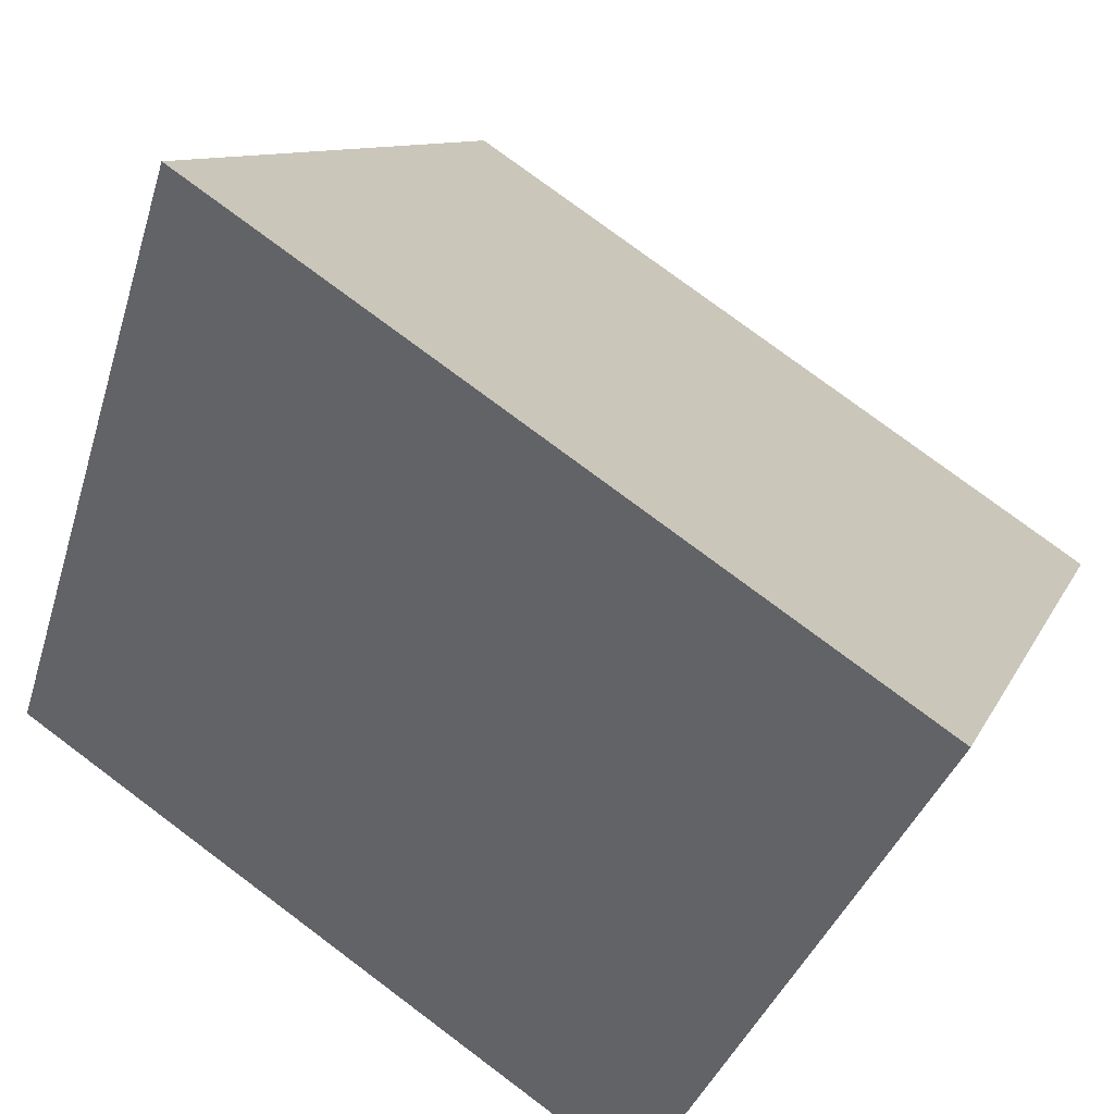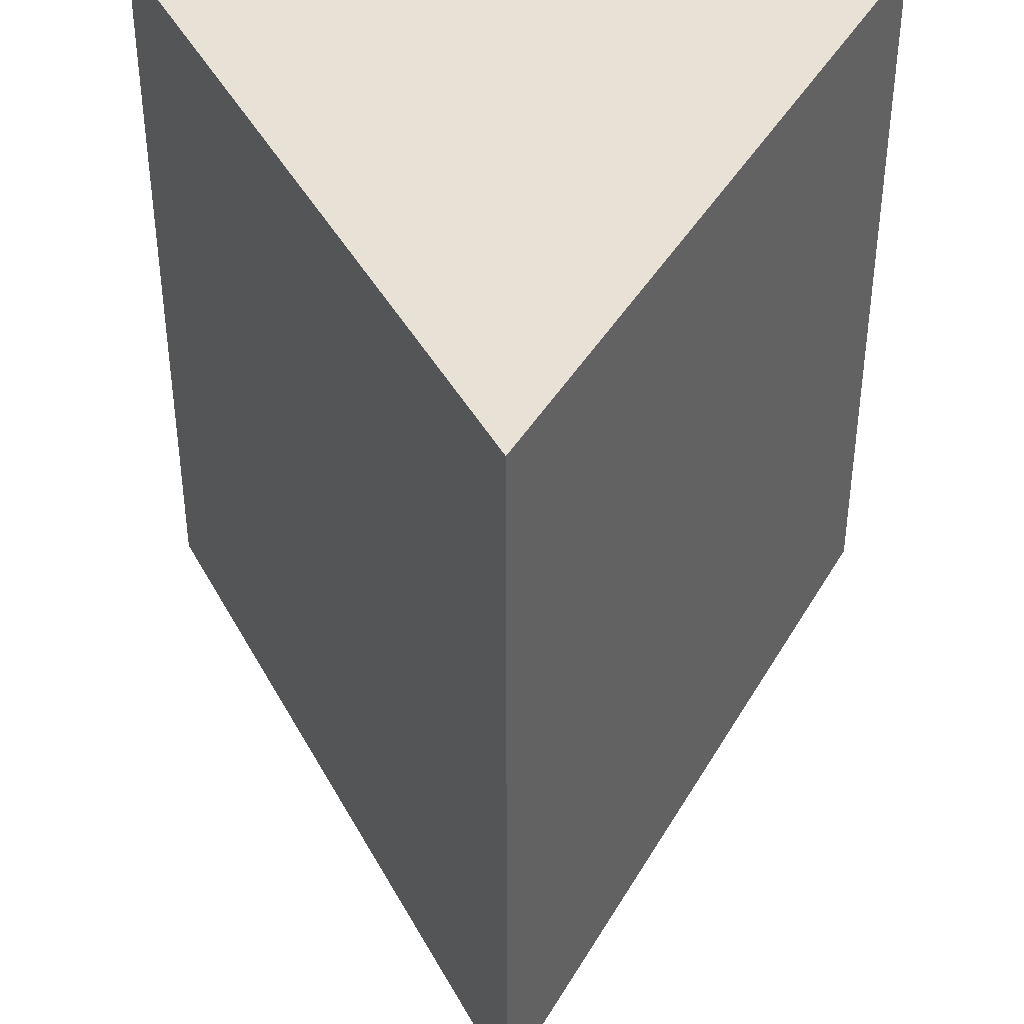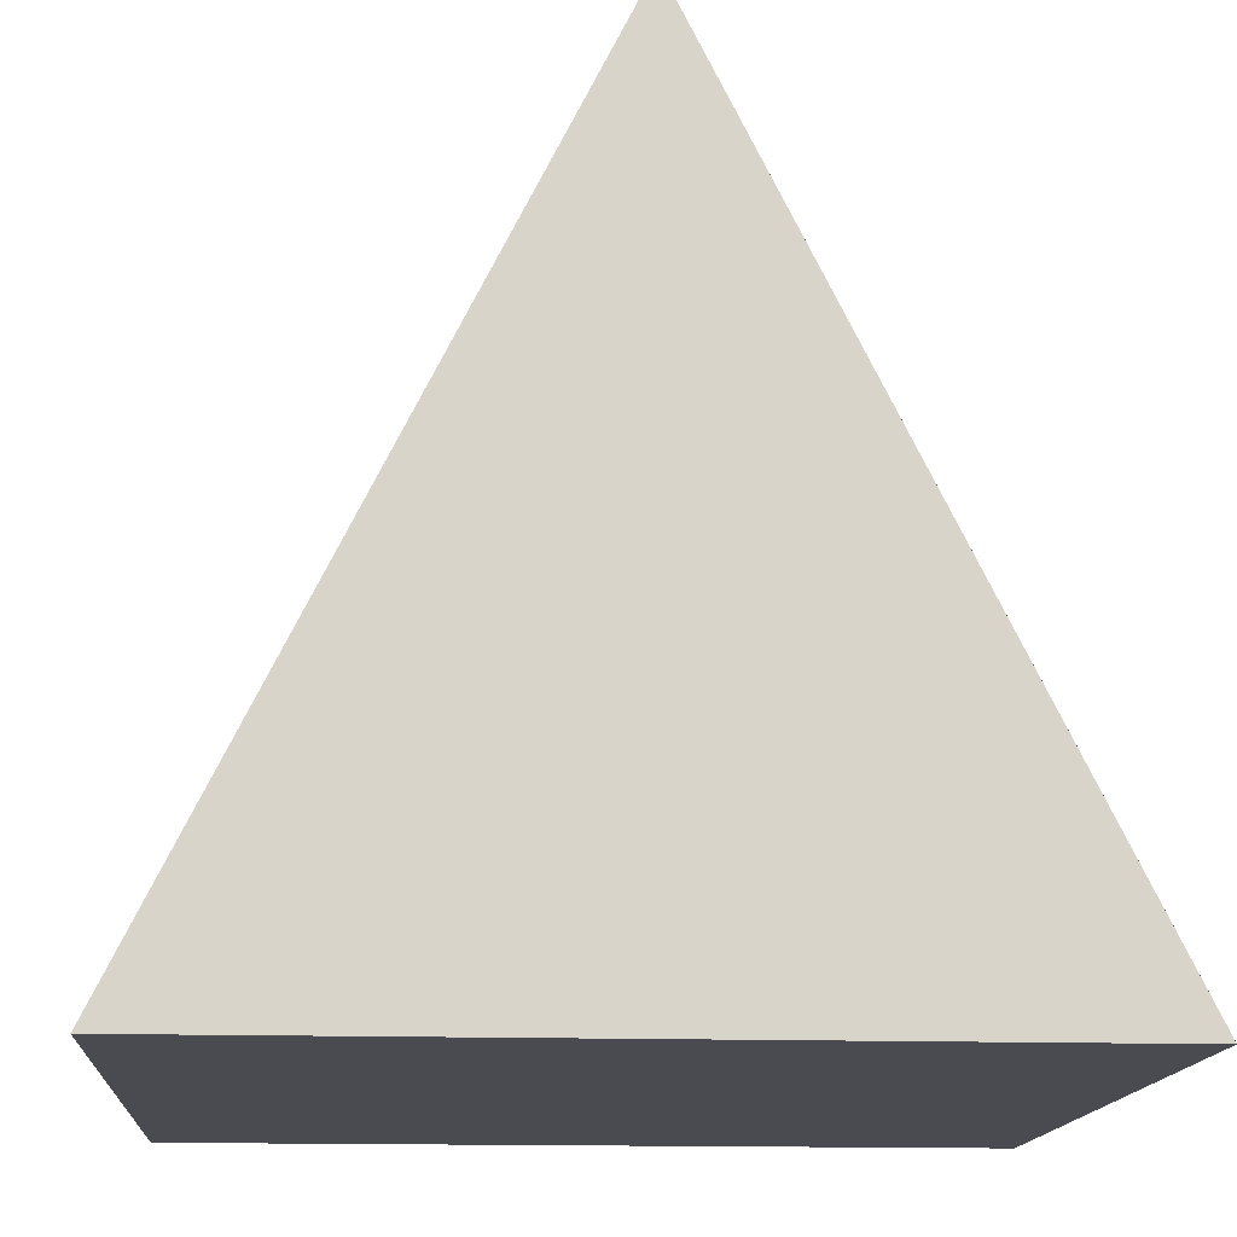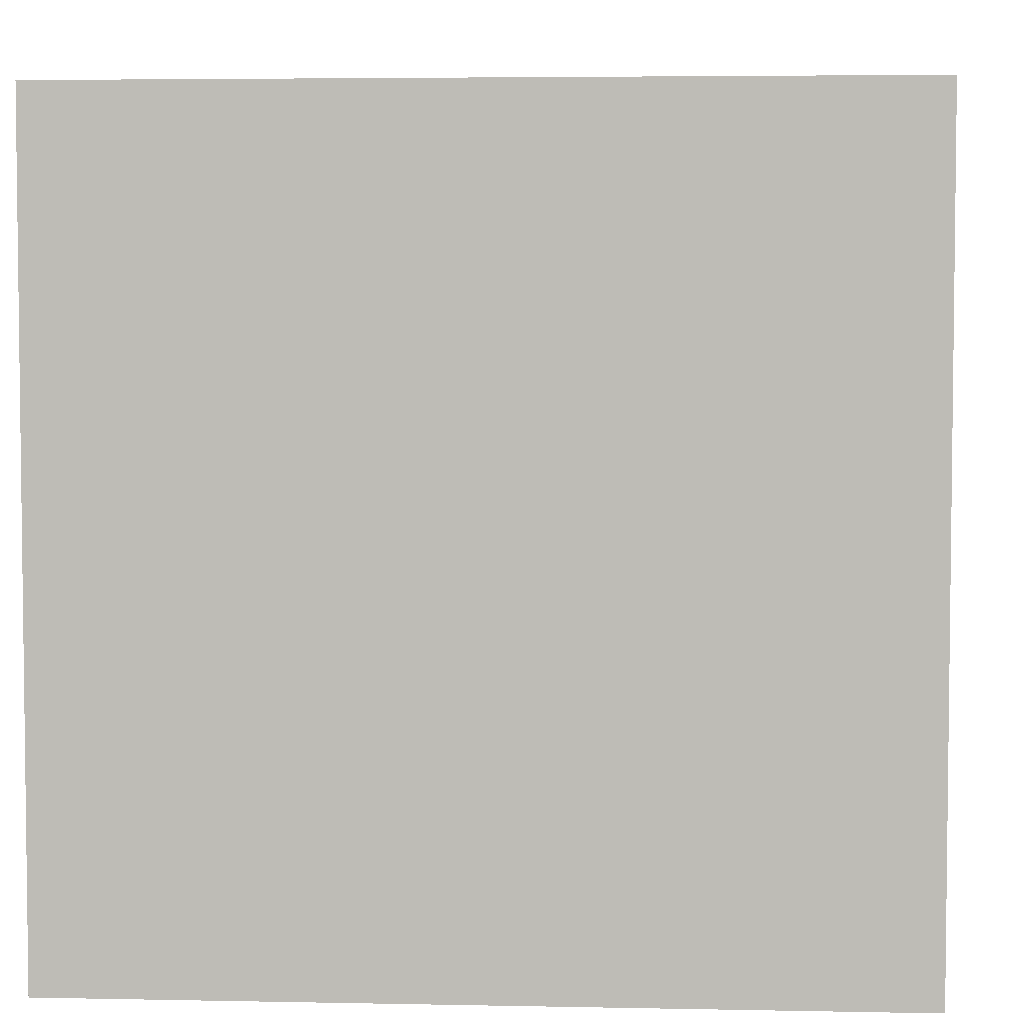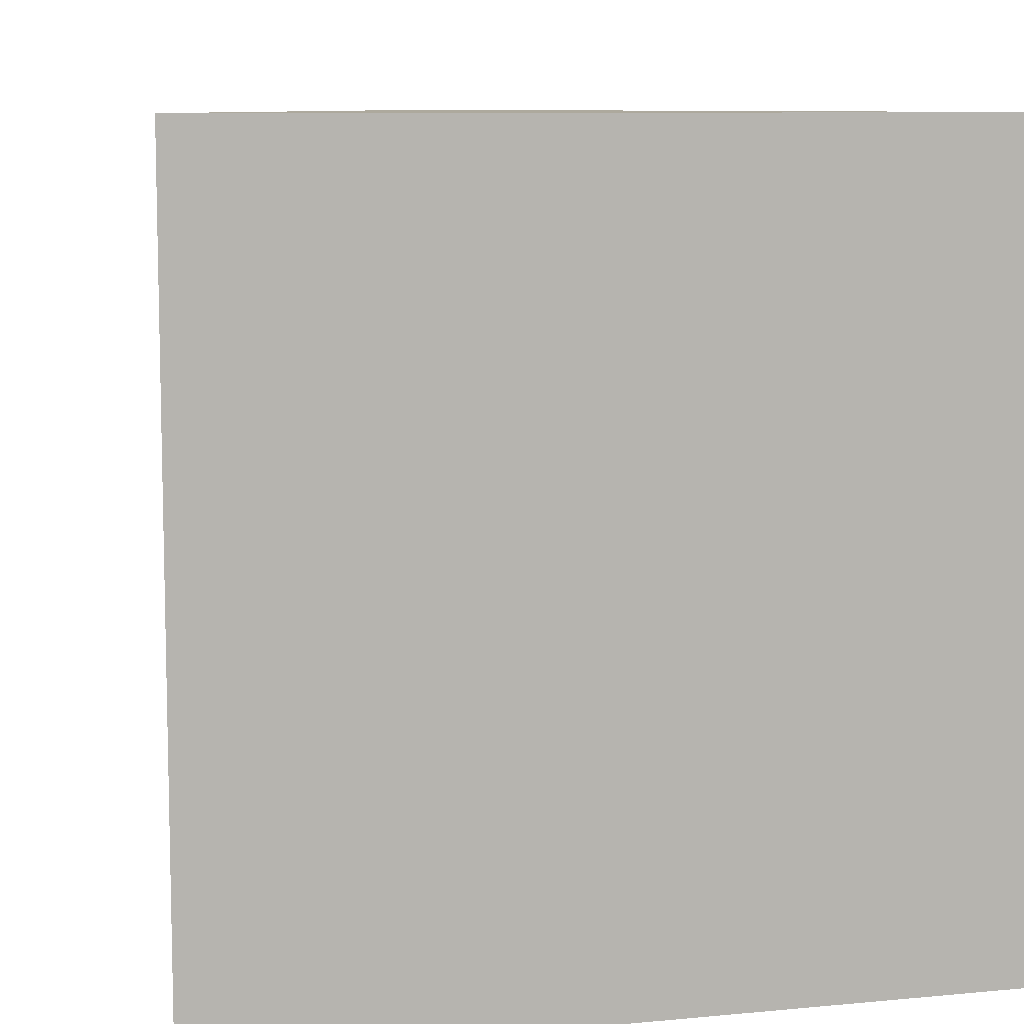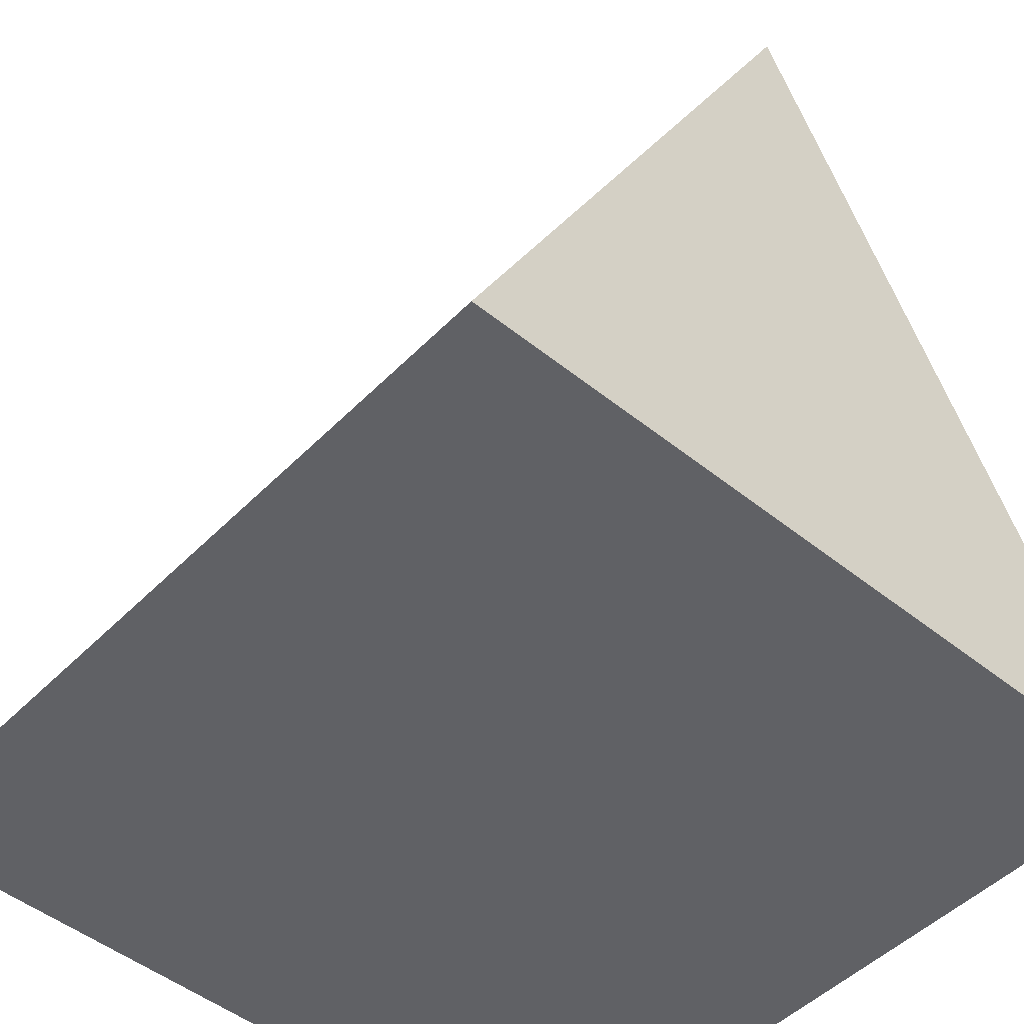
<metadata>
{"format":"obj","ext":"obj","renderer":"f3d","projection":"perspective","resolution":1024,"background":"white","views":[{"elev":77.5,"azim":-53.2,"up":"+Y"},{"elev":40.5,"azim":-179.3,"up":"+Z"},{"elev":-14.5,"azim":-4.2,"up":"+Y"},{"elev":4.4,"azim":3.8,"up":"+Z"},{"elev":8.8,"azim":-14.5,"up":"+Z"},{"elev":-48.6,"azim":-41.9,"up":"+Y"}]}
</metadata>
<code>
o triangle
v  0       0.5   0.5
v -0.5      -0.5   0.5
v  0.5      -0.5   0.5
v  0       0.5  -0.5
v -0.5      -0.5  -0.5
v  0.5      -0.5  -0.5
f 1 2 3
f 6 5 4
f 1 4 5
f 1 5 2
f 2 5 6
f 2 6 3
f 3 6 4
f 3 4 1

</code>
